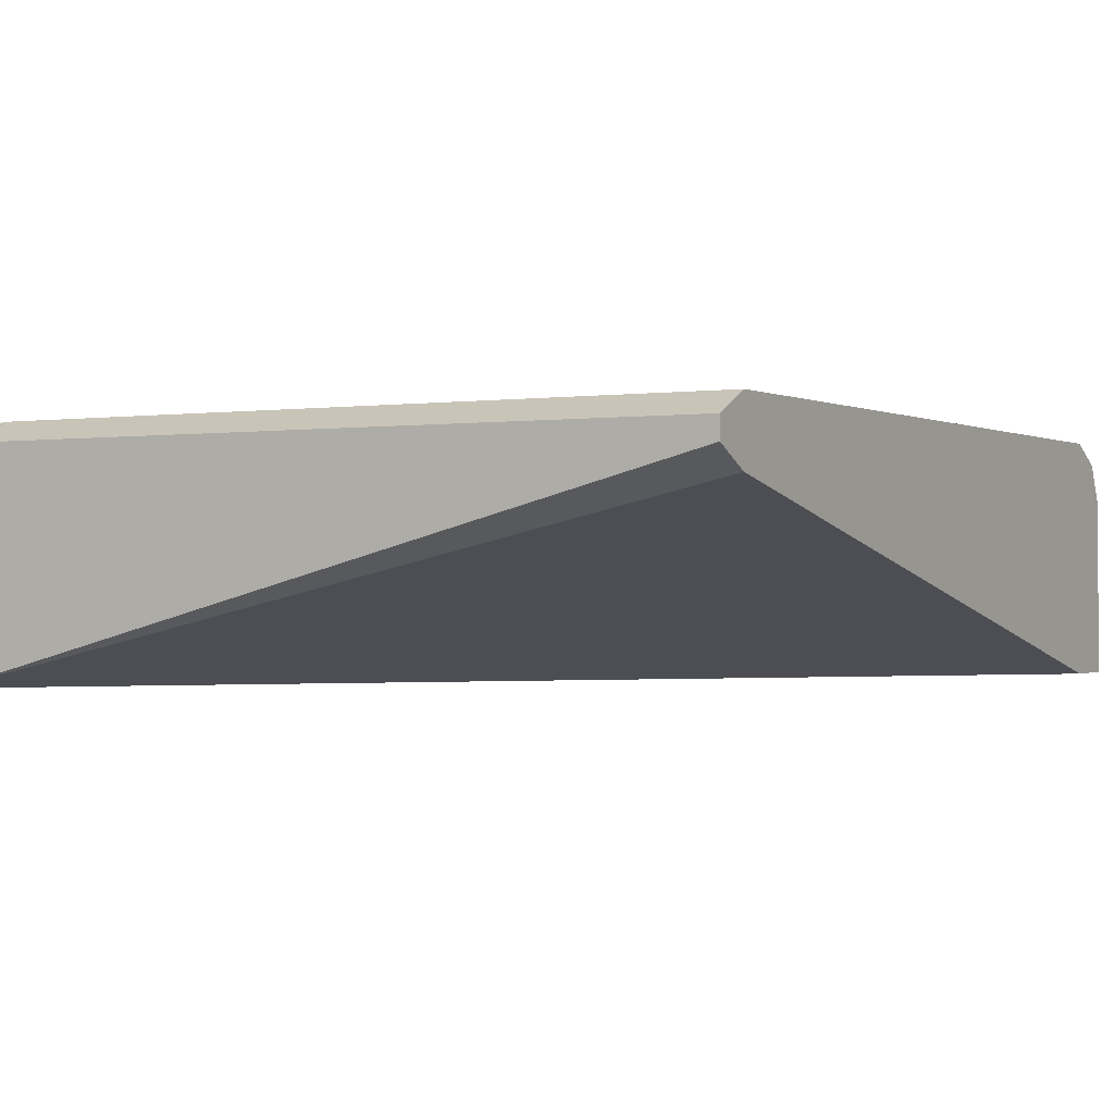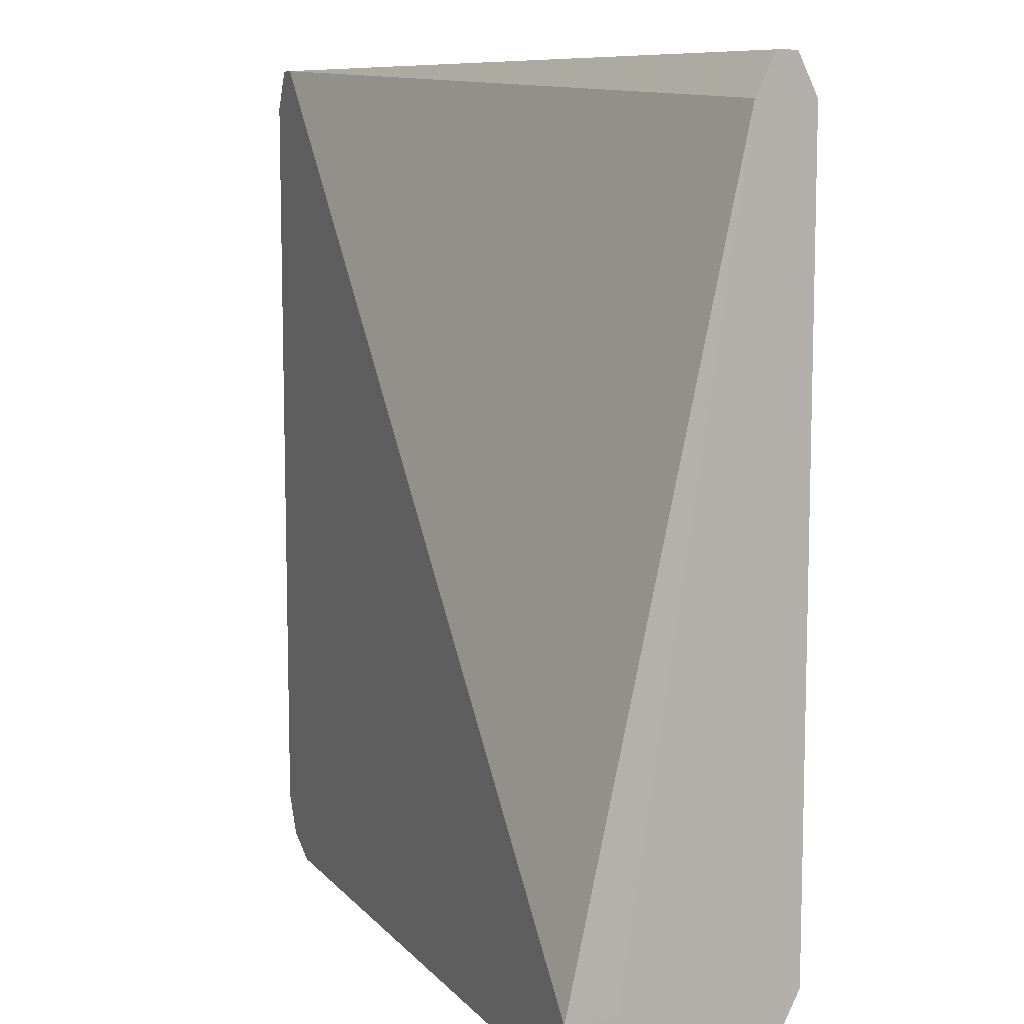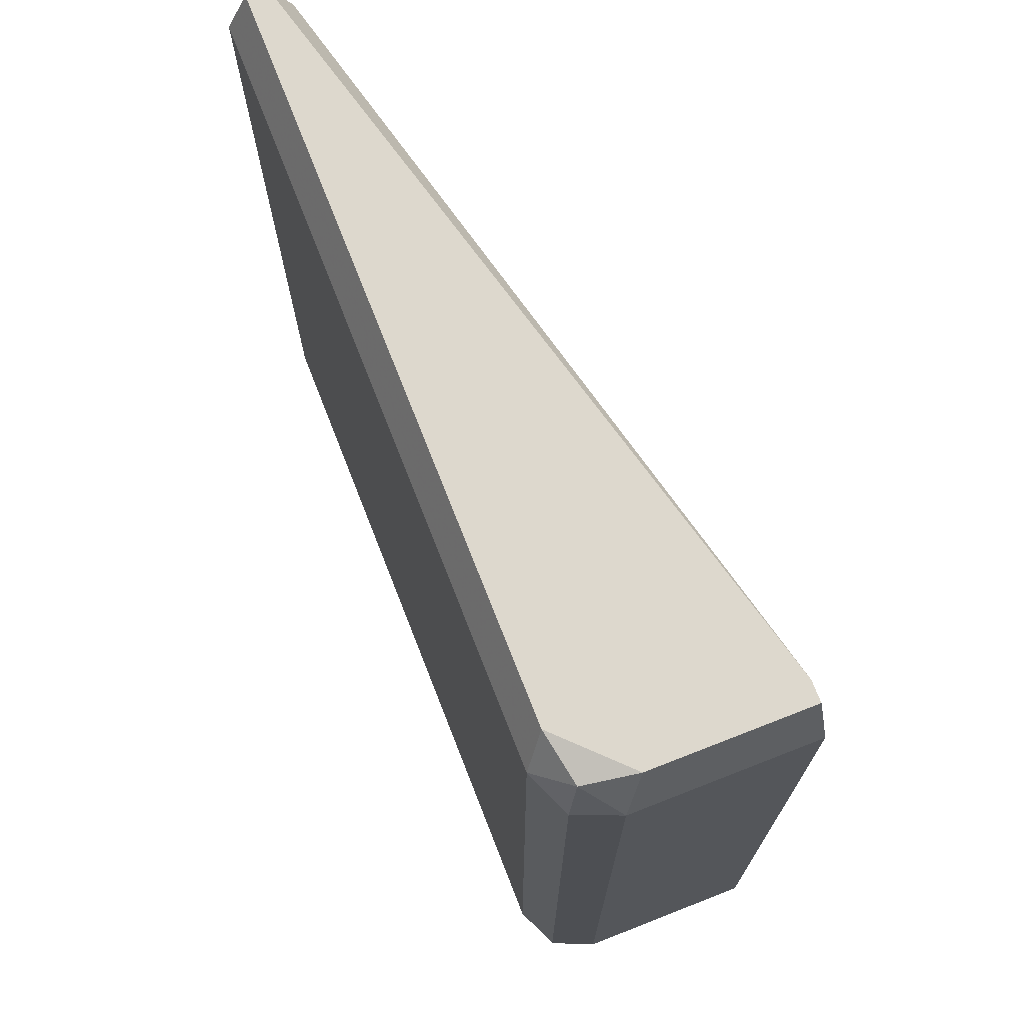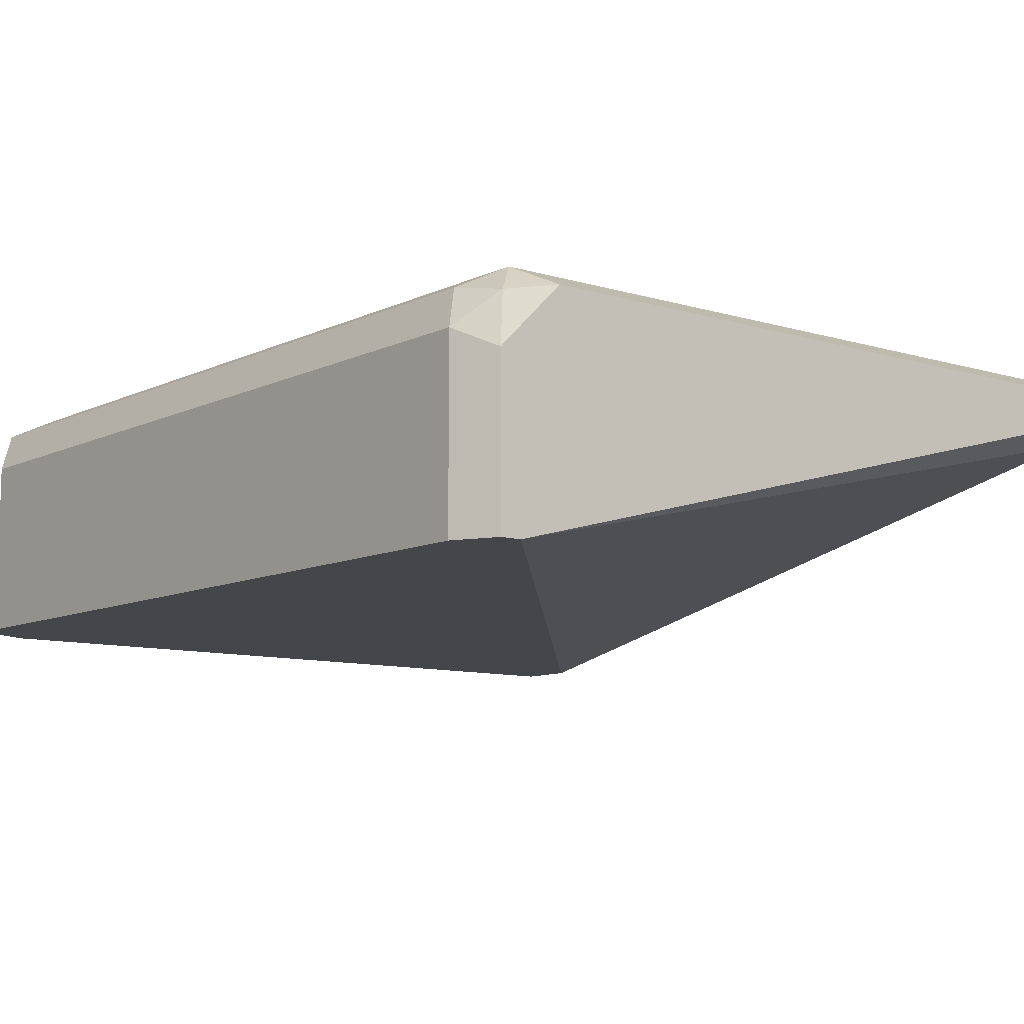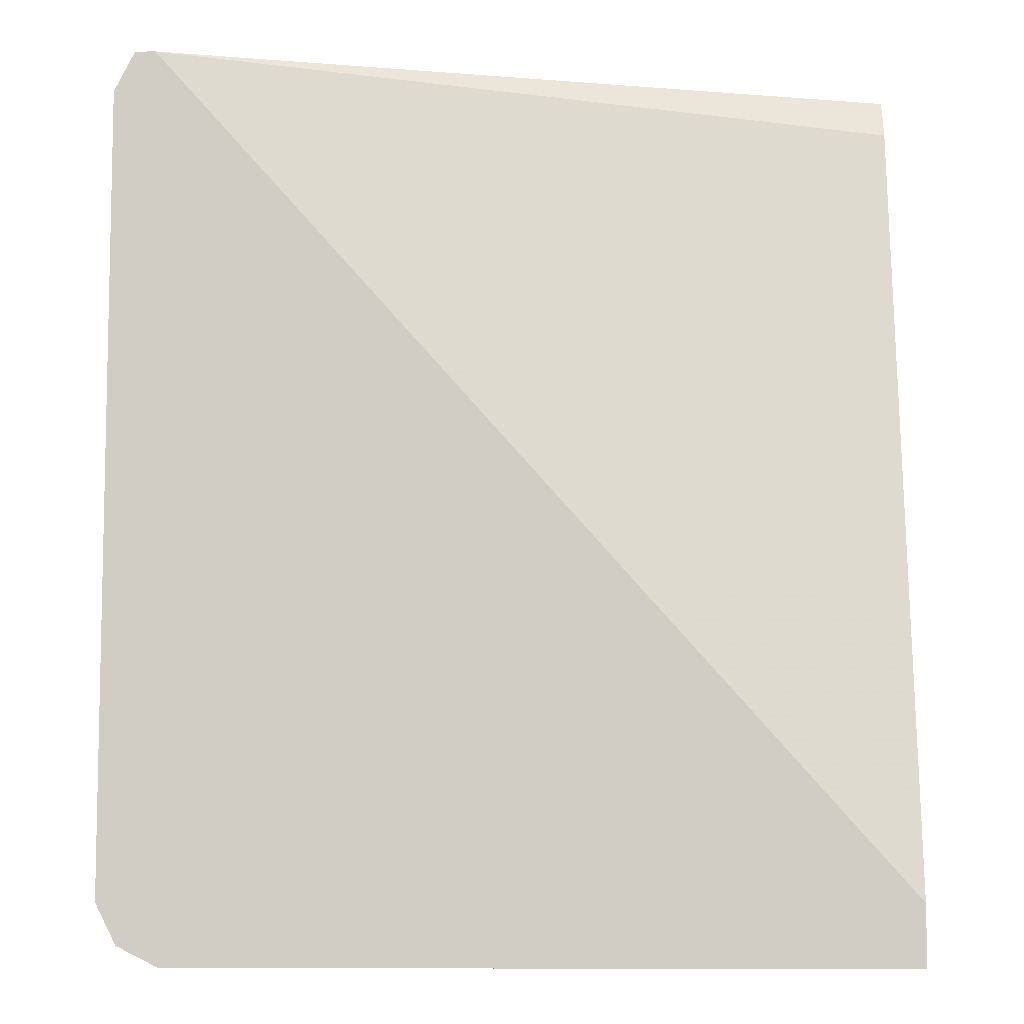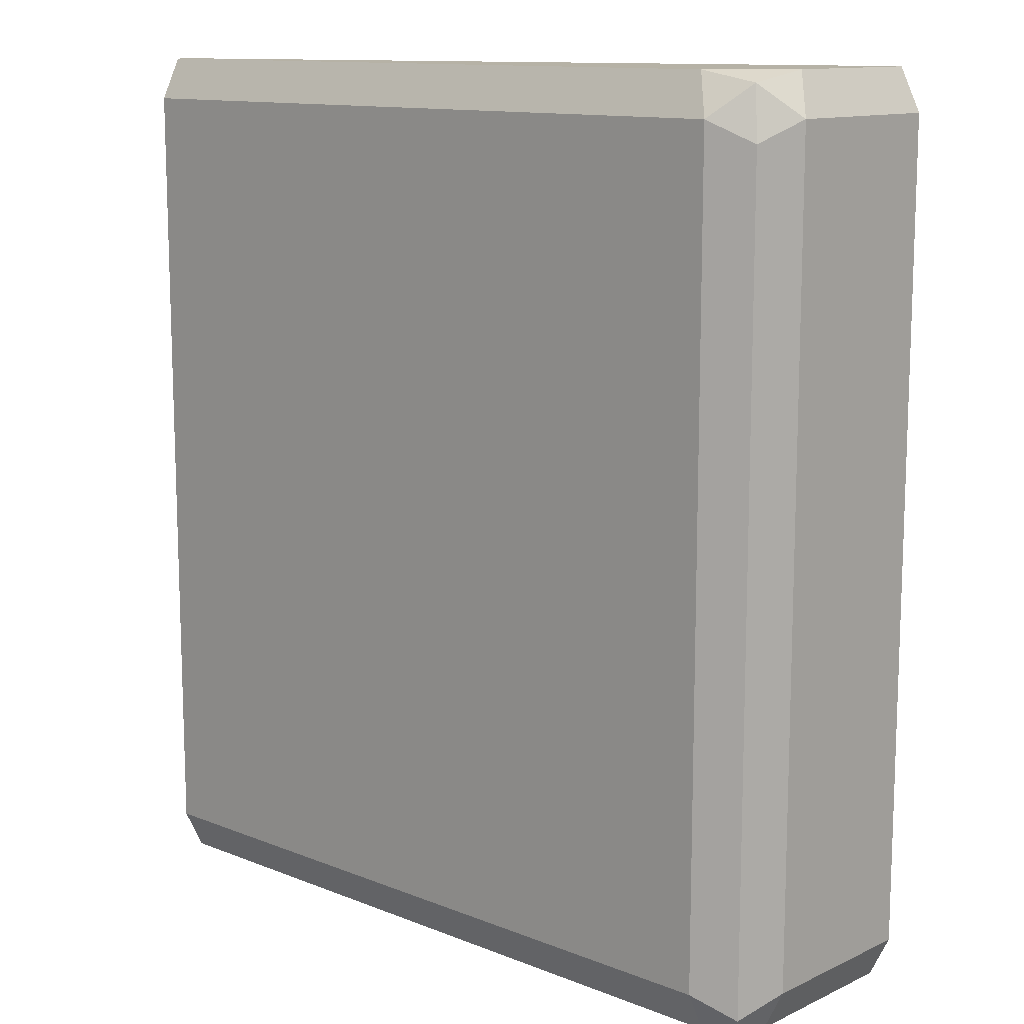
<metadata>
{"format":"obj","ext":"obj","renderer":"f3d","projection":"perspective","resolution":1024,"background":"white","views":[{"elev":-0.7,"azim":29.8,"up":"+Y"},{"elev":9.1,"azim":67.0,"up":"+Z"},{"elev":72.1,"azim":-111.4,"up":"+Z"},{"elev":-9.5,"azim":-38.8,"up":"+Y"},{"elev":-7.5,"azim":1.7,"up":"+Z"},{"elev":12.2,"azim":-137.1,"up":"+Z"}]}
</metadata>
<code>
v -0.4495 0.2304 -0.6099
v -0.4495 0.2191 -0.6099
v -0.4495 0.2575 -0.6099
v -0.4495 0.2304 -0.5963
v -0.6099 0.2191 -0.6099
v -0.4495 0.2191 -0.5963
v -0.6099 0.2575 -0.6099
v -0.4495 0.2665 -0.6054
v -0.4495 0.2575 -0.4202
v -0.6189 0.2191 -0.6054
v -0.6144 0.2191 -0.4111
v -0.6189 0.2575 -0.6054
v -0.6167 0.2643 -0.6065
v -0.6099 0.2665 -0.6054
v -0.4495 0.2673 -0.6039
v -0.4495 0.262 -0.4111
v -0.6234 0.2191 -0.5963
v -0.6189 0.2191 -0.4111
v -0.6234 0.2575 -0.5963
v -0.6189 0.2665 -0.6008
v -0.6099 0.2711 -0.5963
v -0.4495 0.2711 -0.5963
v -0.4495 0.2665 -0.4111
v -0.6234 0.2191 -0.4202
v -0.6189 0.253 -0.4111
v -0.6234 0.2575 -0.4202
v -0.6189 0.2665 -0.4247
v -0.6099 0.2711 -0.4202
v -0.4495 0.2711 -0.4202
v -0.6054 0.2665 -0.4111
v -0.6167 0.2643 -0.4134
f 17 26 19
f 17 24 26
f 15 21 22
f 14 21 15
f 13 21 14
f 13 20 21
f 11 25 18
f 12 19 13
f 11 30 25
f 11 23 30
f 11 16 23
f 13 19 20
f 18 25 26
f 10 19 12
f 19 26 27
f 19 27 20
f 20 27 28
f 20 28 21
f 21 28 29
f 21 29 22
f 23 29 28
f 23 28 30
f 25 31 26
f 26 31 27
f 27 31 28
f 28 31 30
f 18 26 24
f 10 17 19
f 25 30 31
f 8 14 15
f 1 2 5
f 1 5 7
f 1 7 3
f 1 3 8
f 9 16 11
f 1 8 15
f 1 15 22
f 1 22 29
f 1 23 16
f 1 16 9
f 1 9 4
f 1 4 6
f 1 6 2
f 1 29 23
f 2 11 18
f 2 6 11
f 7 12 13
f 6 9 11
f 5 12 7
f 5 10 12
f 4 9 6
f 7 13 14
f 3 7 14
f 2 10 5
f 2 17 10
f 2 24 17
f 2 18 24
f 3 14 8

</code>
